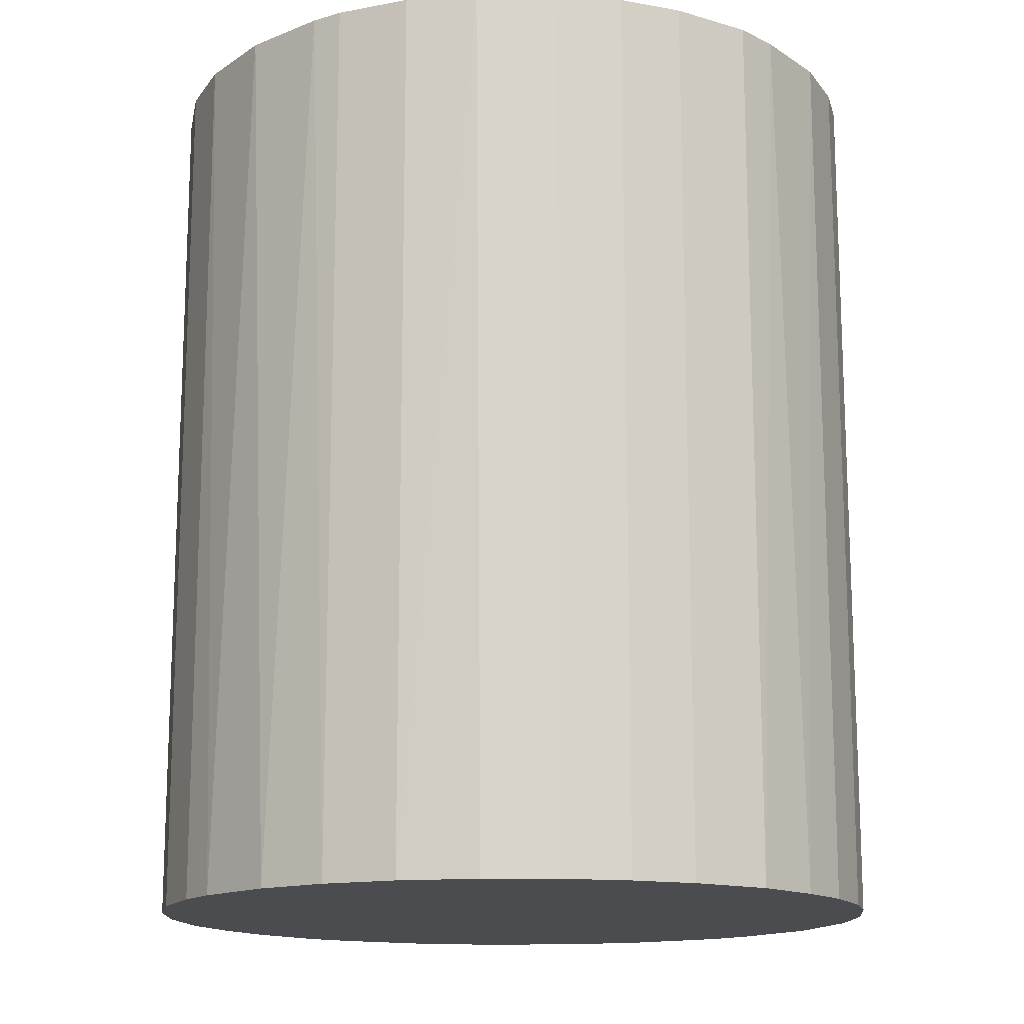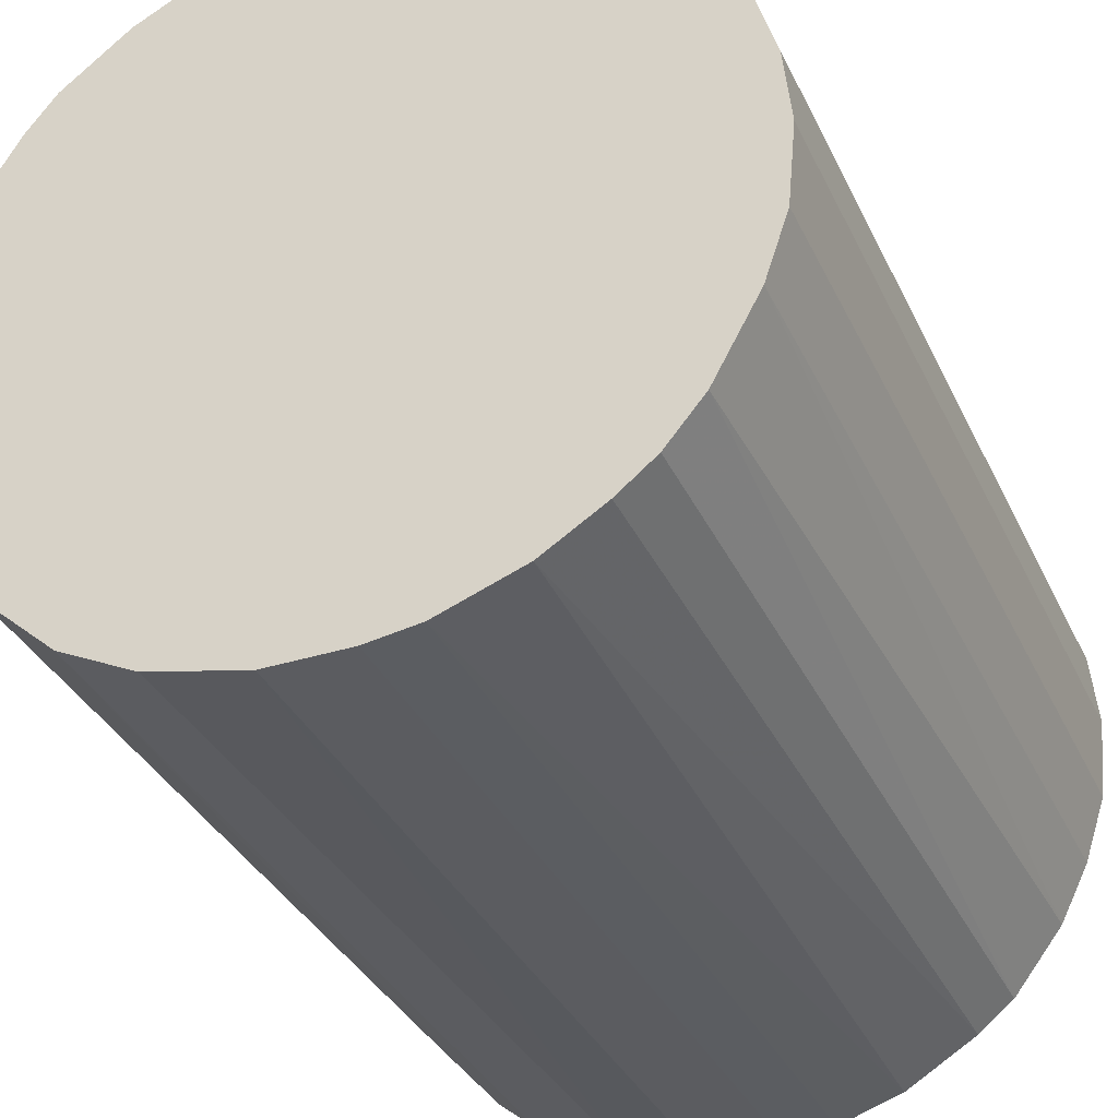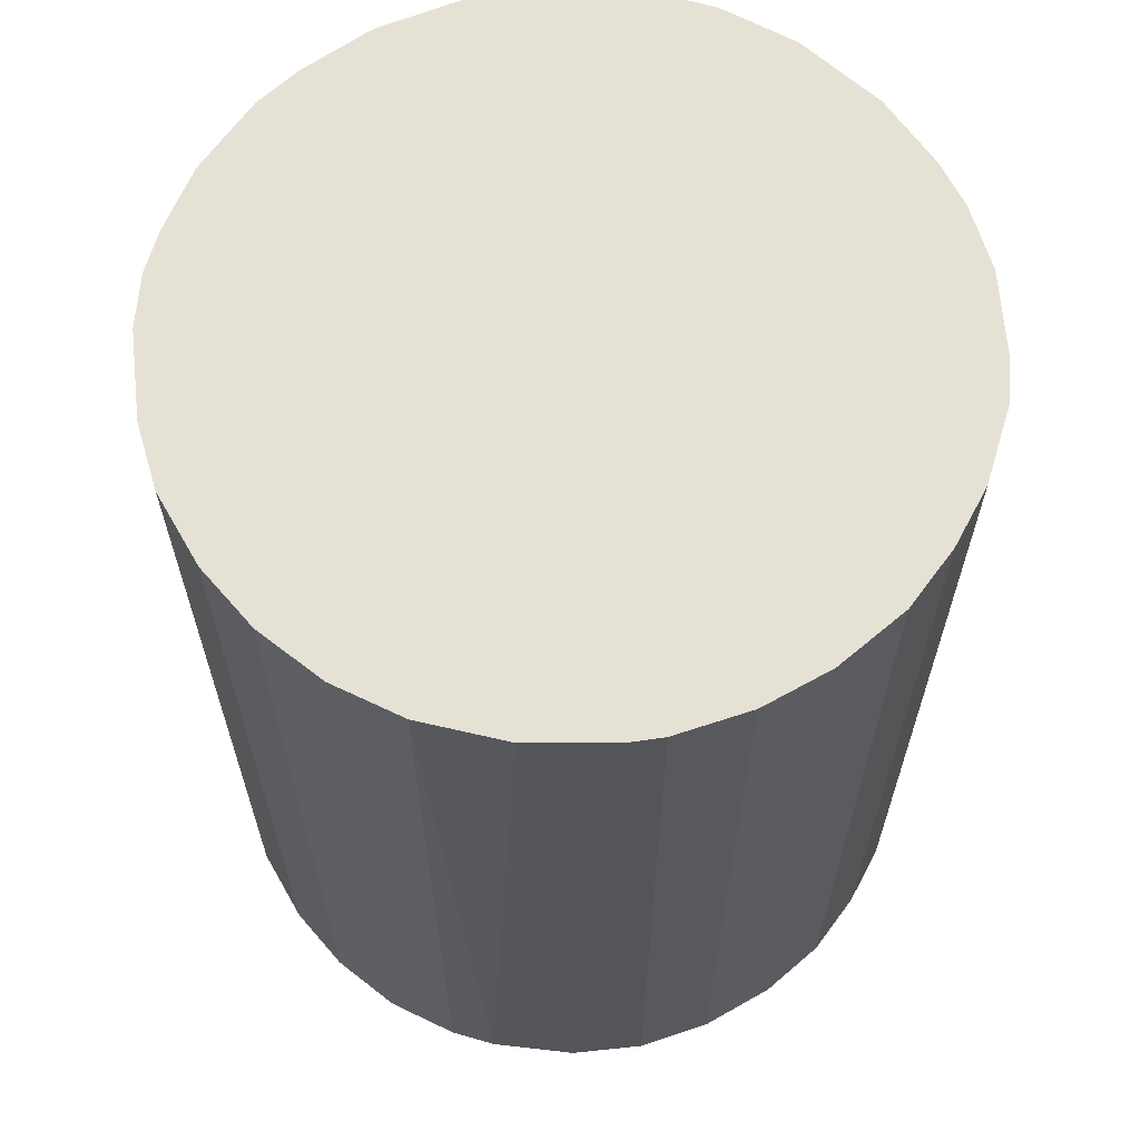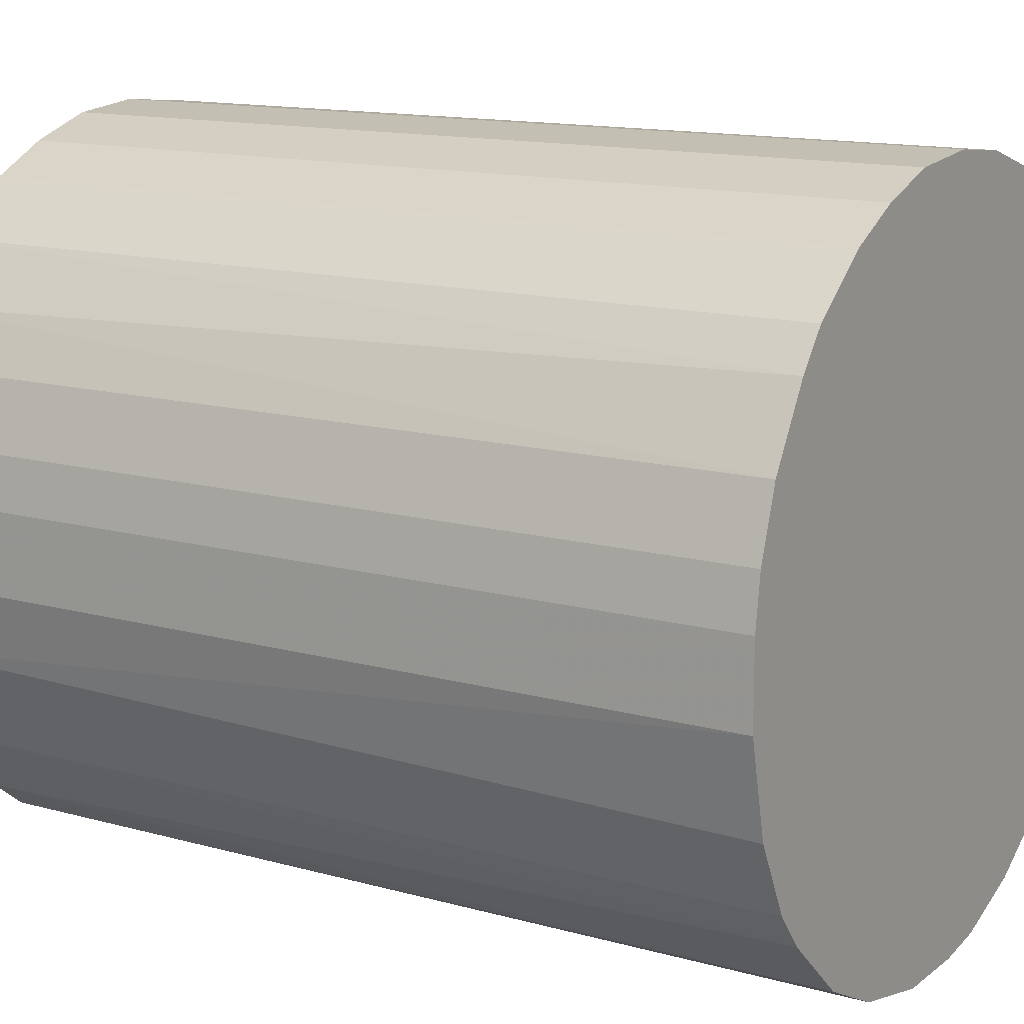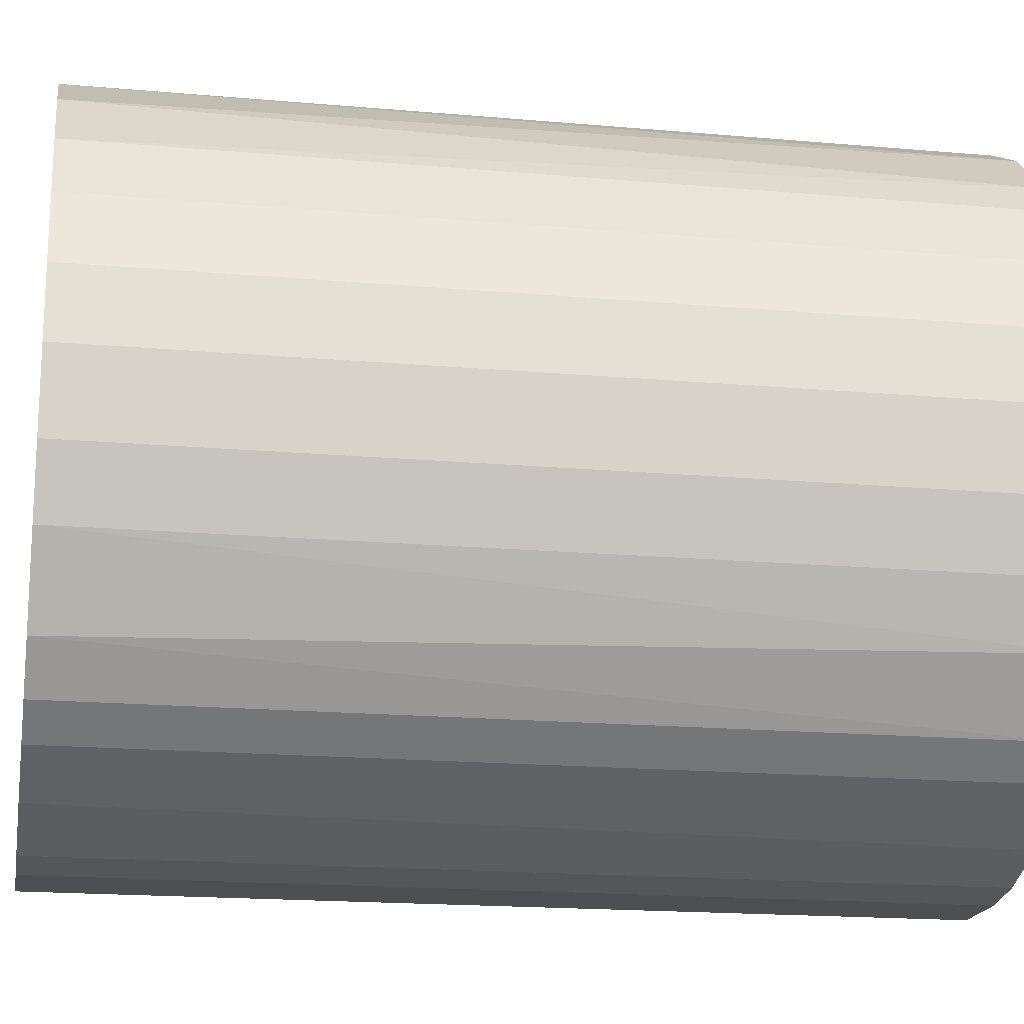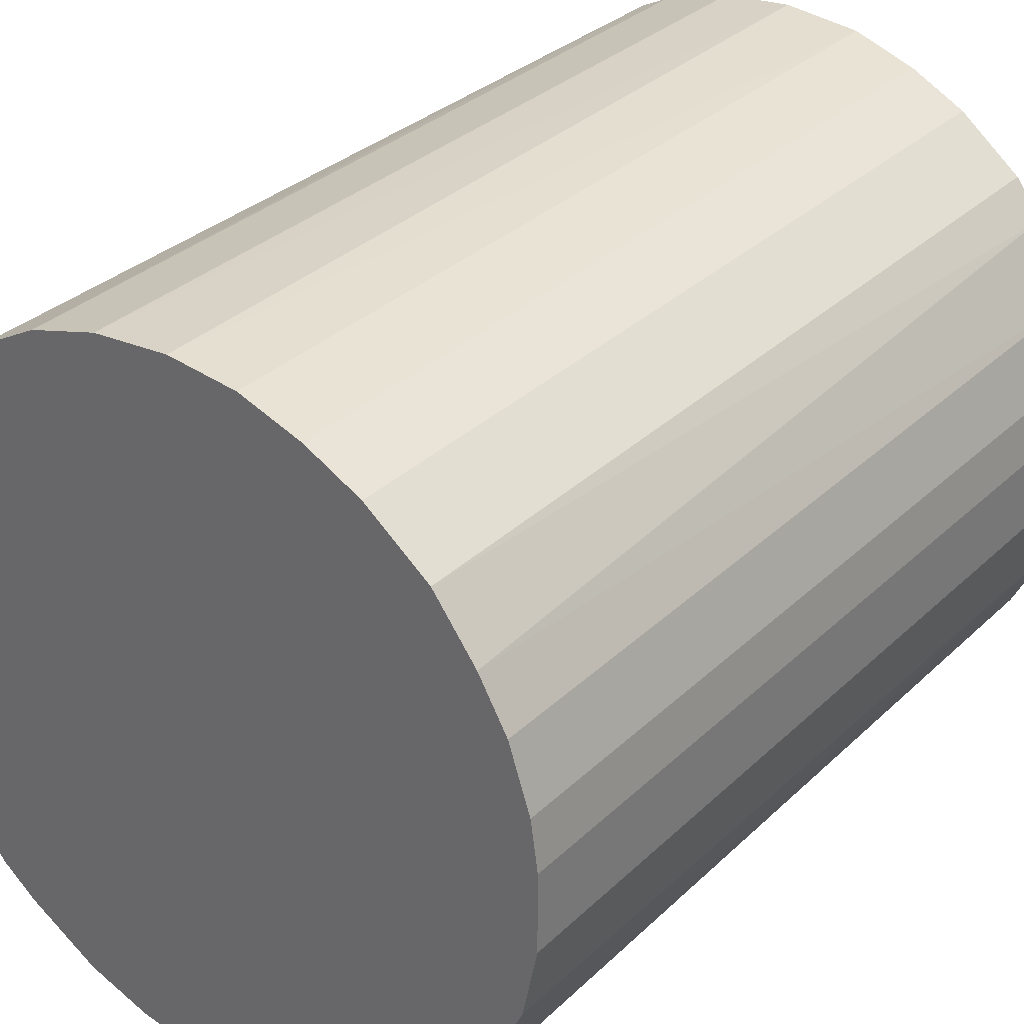
<metadata>
{"format":"obj","ext":"obj","renderer":"f3d","projection":"perspective","resolution":1024,"background":"white","views":[{"elev":-14.9,"azim":-174.4,"up":"+Z"},{"elev":-34.9,"azim":22.6,"up":"+Y"},{"elev":64.2,"azim":144.9,"up":"+Z"},{"elev":13.6,"azim":-58.2,"up":"+Y"},{"elev":-18.1,"azim":80.2,"up":"+Y"},{"elev":32.3,"azim":-142.3,"up":"+Y"}]}
</metadata>
<code>
o convex_0
v -0.02009 -0.002274 -0.02434
v 0.02029 9.7e-05 0.02434
v 0.01988 0.004053 0.02434
v 0.02029 9.7e-05 -0.02434
v -0.000298 0.02029 -0.02434
v -0.01613 0.01236 0.02434
v -0.002274 -0.02009 0.02434
v 0.008409 -0.01851 -0.02434
v 0.009594 0.01791 0.02434
v -0.0189 -0.007419 0.02434
v -0.01138 -0.01692 -0.02434
v 0.01435 -0.01455 0.02434
v 0.01513 0.01355 -0.02434
v -0.01455 0.01435 -0.02434
v -0.004254 0.01988 0.02434
v 0.01711 -0.01098 -0.02434
v -0.01969 0.004844 0.02434
v -0.01138 -0.01692 0.02434
v -0.002274 -0.02009 -0.02434
v -0.01692 -0.01138 -0.02434
v -0.01851 0.008409 -0.02434
v 0.004844 -0.01969 0.02434
v 0.01672 0.01157 0.02434
v 0.008013 0.0187 -0.02434
v 0.0187 -0.007815 0.02434
v 0.0187 0.008009 -0.02434
v -0.01098 0.01711 -0.02434
v 0.004053 0.01988 0.02434
v -0.01098 0.01711 0.02434
v 0.01988 -0.004254 -0.02434
v -0.01534 -0.01336 0.02434
v -0.007423 -0.0189 0.02434
v -0.02009 -0.002274 0.02434
v 0.01435 -0.01455 -0.02434
v -0.007819 0.0187 -0.02434
v -0.02009 0.002073 -0.02434
v 0.002073 -0.02009 -0.02434
v 0.009199 -0.01811 0.02434
v 0.01355 0.01513 0.02434
v 0.01157 0.01672 -0.02434
v -0.01929 -0.006234 -0.02434
v -0.006234 -0.01929 -0.02434
v -0.01851 0.008409 0.02434
v 0.01988 -0.004254 0.02434
v 0.0187 0.008009 0.02434
v 0.004053 0.01988 -0.02434
v 9.7e-05 0.02029 0.02434
v 0.01632 -0.01217 0.02434
v -0.004254 0.01988 -0.02434
v 0.01988 0.004053 -0.02434
v -0.01336 -0.01534 -0.02434
v -0.01455 0.01435 0.02434
v 0.01236 -0.01613 -0.02434
v -0.01692 -0.01138 0.02434
v -0.007819 0.0187 0.02434
v 0.0187 -0.007815 -0.02434
v 0.004844 -0.01969 -0.02434
v -0.01969 0.004844 -0.02434
v -0.01692 0.01117 -0.02434
v -0.02009 0.002073 0.02434
v 0.01672 0.01157 -0.02434
v 0.002073 -0.02009 0.02434
v 0.008013 0.0187 0.02434
v 0.01236 -0.01613 0.02434
f 38 53 64
f 3 2 4
f 4 1 5
f 2 3 6
f 2 6 7
f 1 4 8
f 6 3 9
f 7 6 10
f 1 8 11
f 2 7 12
f 4 5 13
f 5 1 14
f 6 9 15
f 8 4 16
f 10 6 17
f 7 10 18
f 11 8 19
f 1 11 20
f 14 1 21
f 12 7 22
f 9 3 23
f 13 5 24
f 2 12 25
f 4 13 26
f 5 14 27
f 15 9 28
f 6 15 29
f 27 14 29
f 4 2 30
f 16 4 30
f 18 10 31
f 7 18 32
f 18 11 32
f 10 17 33
f 8 16 34
f 5 27 35
f 27 29 35
f 21 1 36
f 1 33 36
f 7 19 37
f 19 8 37
f 12 22 38
f 22 8 38
f 9 23 39
f 23 13 39
f 24 9 40
f 13 24 40
f 9 39 40
f 39 13 40
f 1 20 41
f 20 10 41
f 33 1 41
f 10 33 41
f 19 7 42
f 11 19 42
f 7 32 42
f 32 11 42
f 17 6 43
f 21 17 43
f 2 25 44
f 30 2 44
f 25 30 44
f 23 3 45
f 3 26 45
f 26 23 45
f 24 5 46
f 28 24 46
f 28 46 47
f 5 15 47
f 15 28 47
f 46 5 47
f 25 12 48
f 16 25 48
f 12 34 48
f 34 16 48
f 15 5 49
f 5 35 49
f 35 15 49
f 3 4 50
f 26 3 50
f 4 26 50
f 11 18 51
f 20 11 51
f 18 31 51
f 31 20 51
f 14 6 52
f 6 29 52
f 29 14 52
f 8 34 53
f 34 12 53
f 38 8 53
f 10 20 54
f 31 10 54
f 20 31 54
f 29 15 55
f 15 35 55
f 35 29 55
f 25 16 56
f 16 30 56
f 30 25 56
f 8 22 57
f 37 8 57
f 22 37 57
f 17 21 58
f 21 36 58
f 36 17 58
f 6 14 59
f 14 21 59
f 43 6 59
f 21 43 59
f 33 17 60
f 17 36 60
f 36 33 60
f 13 23 61
f 26 13 61
f 23 26 61
f 22 7 62
f 7 37 62
f 37 22 62
f 9 24 63
f 28 9 63
f 24 28 63
f 12 38 64
f 53 12 64

</code>
